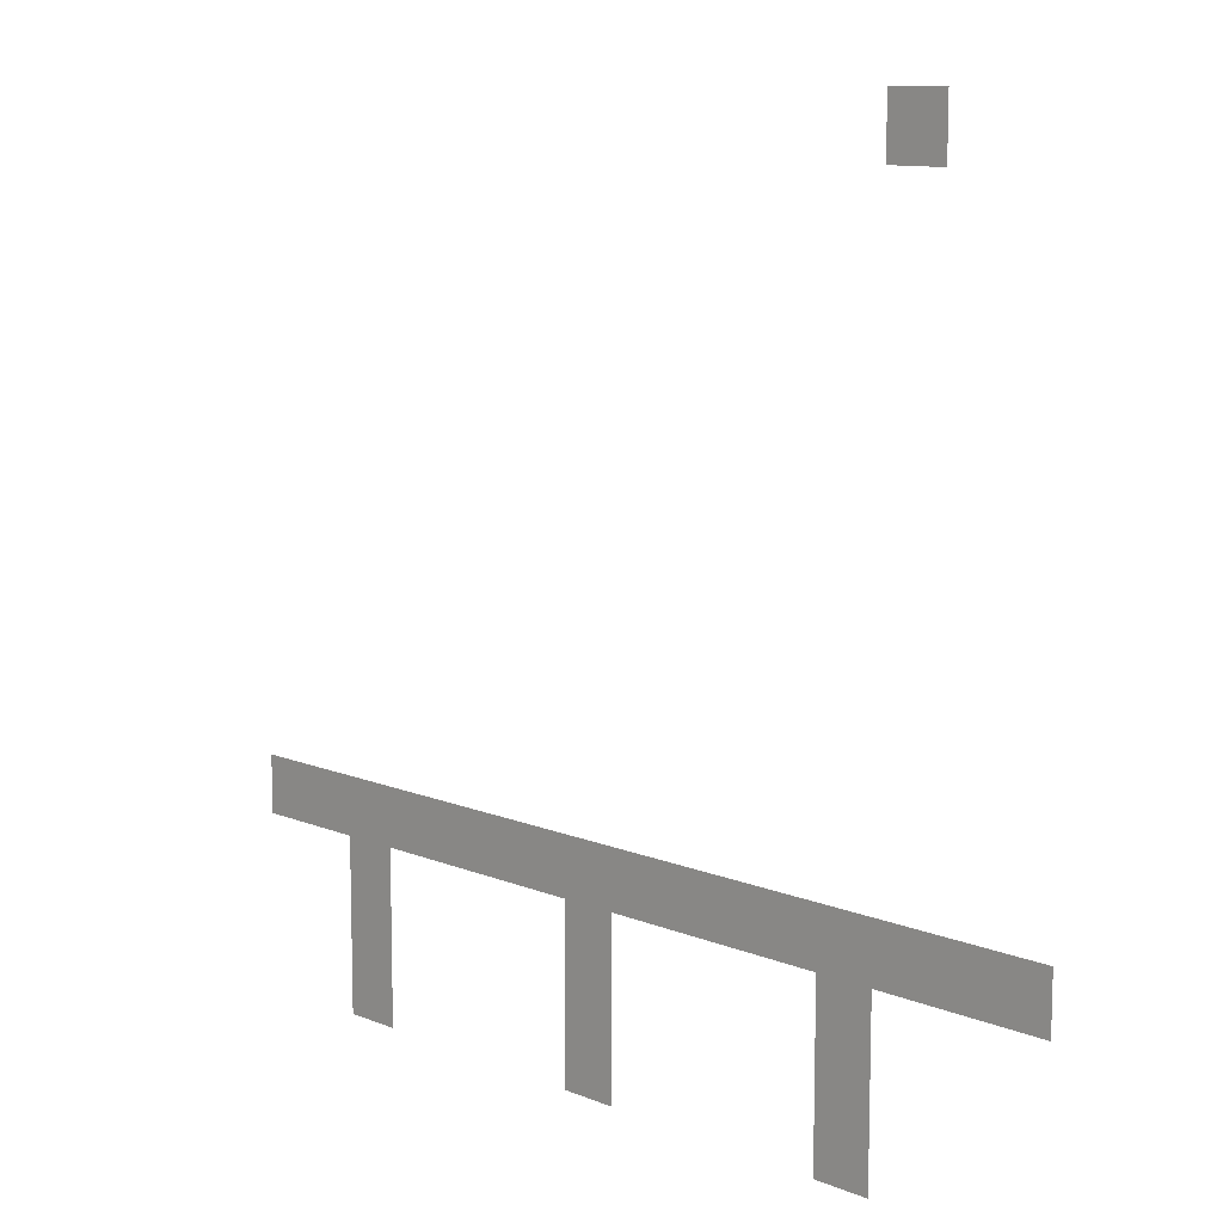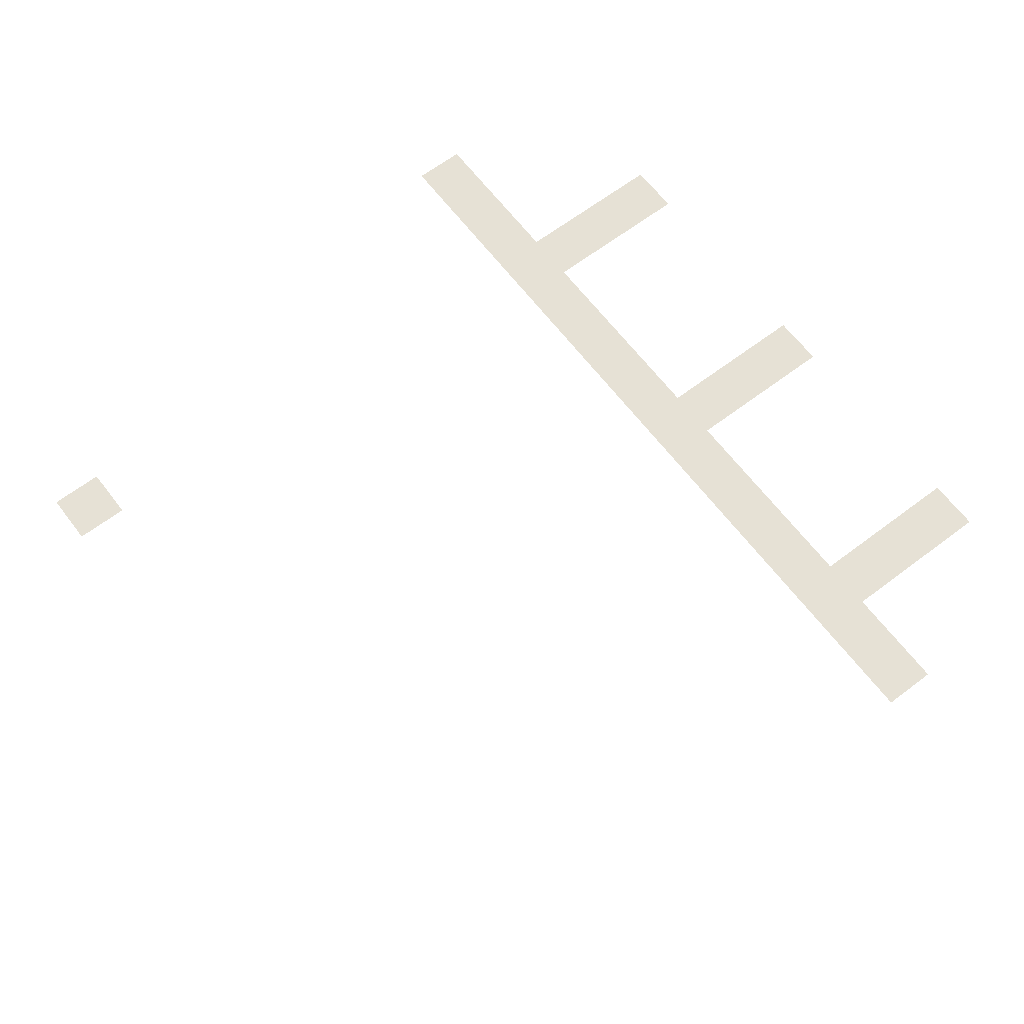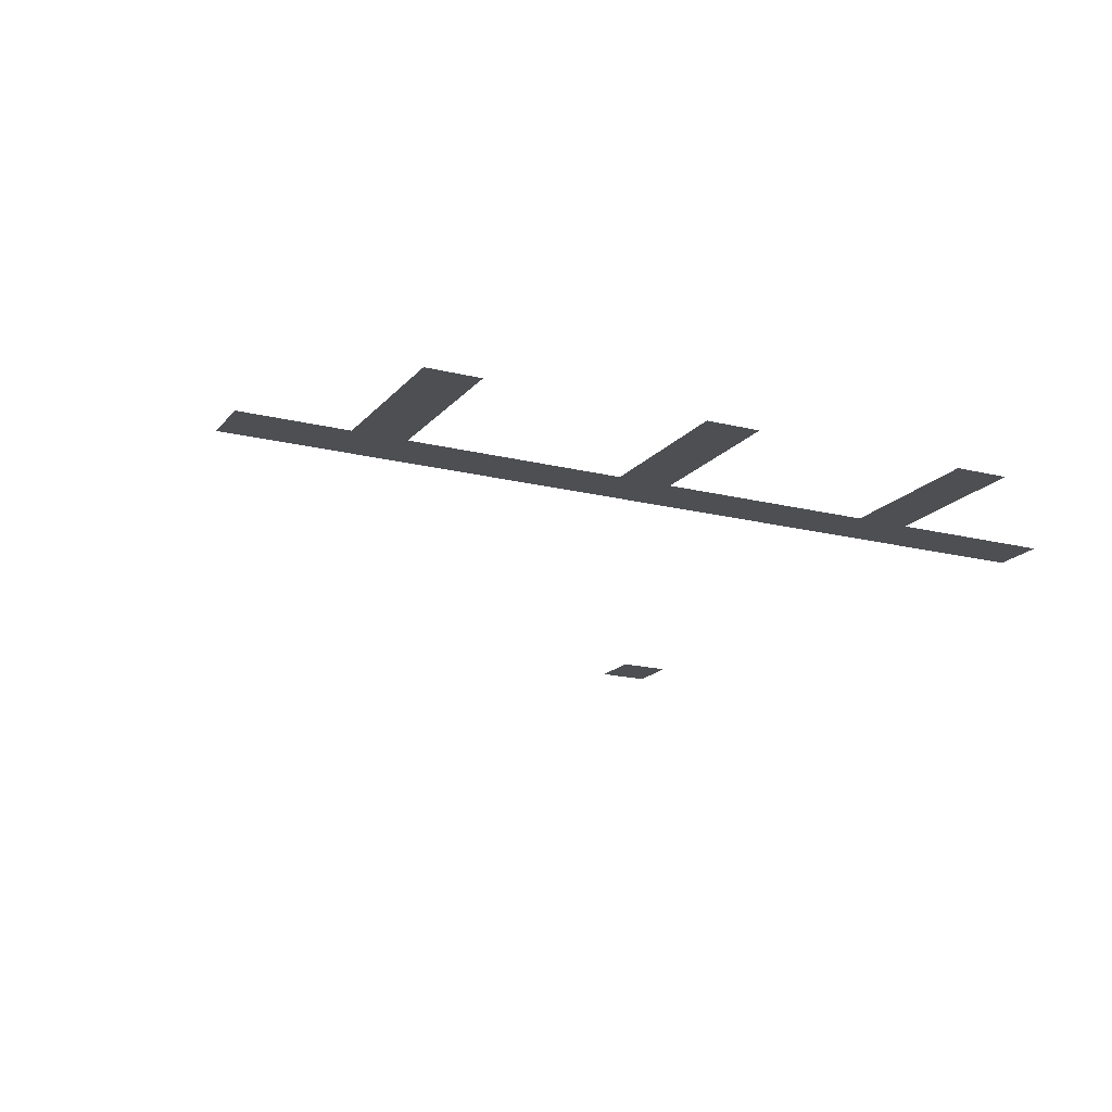
<metadata>
{"format":"obj","ext":"obj","renderer":"f3d","projection":"perspective","resolution":1024,"background":"white","views":[{"elev":10.9,"azim":45.4,"up":"+Y"},{"elev":64.7,"azim":-127.3,"up":"+Z"},{"elev":-17.9,"azim":-26.5,"up":"+Z"}]}
</metadata>
<code>
v -32 -16 0
v -48 -16 0
v -48 0 0
v -32 0 0
v 0 -192 0
v -16 -192 0
v -16 -176 0
v 0 -176 0
v -16 -192 0
v -32 -192 0
v -32 -176 0
v -16 -176 0
v -32 -192 0
v -48 -192 0
v -48 -176 0
v -32 -176 0
v -48 -192 0
v -64 -192 0
v -64 -176 0
v -48 -176 0
v -64 -192 0
v -80 -192 0
v -80 -176 0
v -64 -176 0
v -80 -192 0
v -96 -192 0
v -96 -176 0
v -80 -176 0
v -96 -192 0
v -112 -192 0
v -112 -176 0
v -96 -176 0
v -112 -192 0
v -128 -192 0
v -128 -176 0
v -112 -176 0
v -128 -192 0
v -144 -192 0
v -144 -176 0
v -128 -176 0
v -144 -192 0
v -160 -192 0
v -160 -176 0
v -144 -176 0
v -160 -192 0
v -176 -192 0
v -176 -176 0
v -160 -176 0
v -176 -192 0
v -192 -192 0
v -192 -176 0
v -176 -176 0
v -192 -192 0
v -208 -192 0
v -208 -176 0
v -192 -176 0
v -208 -192 0
v -224 -192 0
v -224 -176 0
v -208 -176 0
v -224 -192 0
v -240 -192 0
v -240 -176 0
v -224 -176 0
v -240 -192 0
v -256 -192 0
v -256 -176 0
v -240 -176 0
v -48 -208 0
v -64 -208 0
v -64 -192 0
v -48 -192 0
v -128 -208 0
v -144 -208 0
v -144 -192 0
v -128 -192 0
v -208 -208 0
v -224 -208 0
v -224 -192 0
v -208 -192 0
v -48 -224 0
v -64 -224 0
v -64 -208 0
v -48 -208 0
v -128 -224 0
v -144 -224 0
v -144 -208 0
v -128 -208 0
v -208 -224 0
v -224 -224 0
v -224 -208 0
v -208 -208 0
v -48 -240 0
v -64 -240 0
v -64 -224 0
v -48 -224 0
v -128 -240 0
v -144 -240 0
v -144 -224 0
v -128 -224 0
v -208 -240 0
v -224 -240 0
v -224 -224 0
v -208 -224 0
g Map1_mesh_0328
f 1 2 3 4
f 5 6 7 8
f 9 10 11 12
f 13 14 15 16
f 17 18 19 20
f 21 22 23 24
f 25 26 27 28
f 29 30 31 32
f 33 34 35 36
f 37 38 39 40
f 41 42 43 44
f 45 46 47 48
f 49 50 51 52
f 53 54 55 56
f 57 58 59 60
f 61 62 63 64
f 65 66 67 68
f 69 70 71 72
f 73 74 75 76
f 77 78 79 80
f 81 82 83 84
f 85 86 87 88
f 89 90 91 92
f 93 94 95 96
f 97 98 99 100
f 101 102 103 104

</code>
